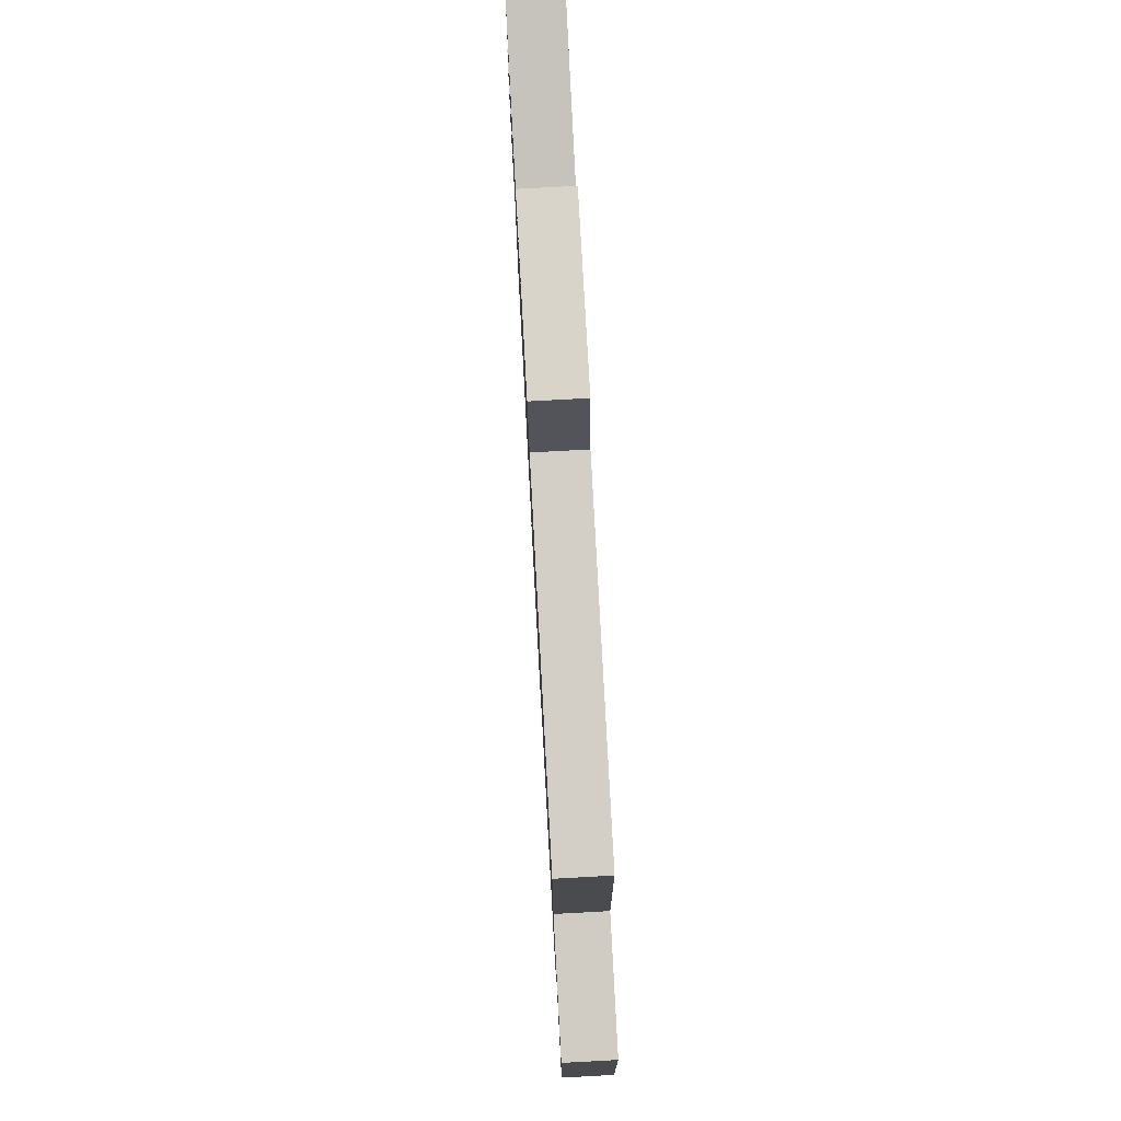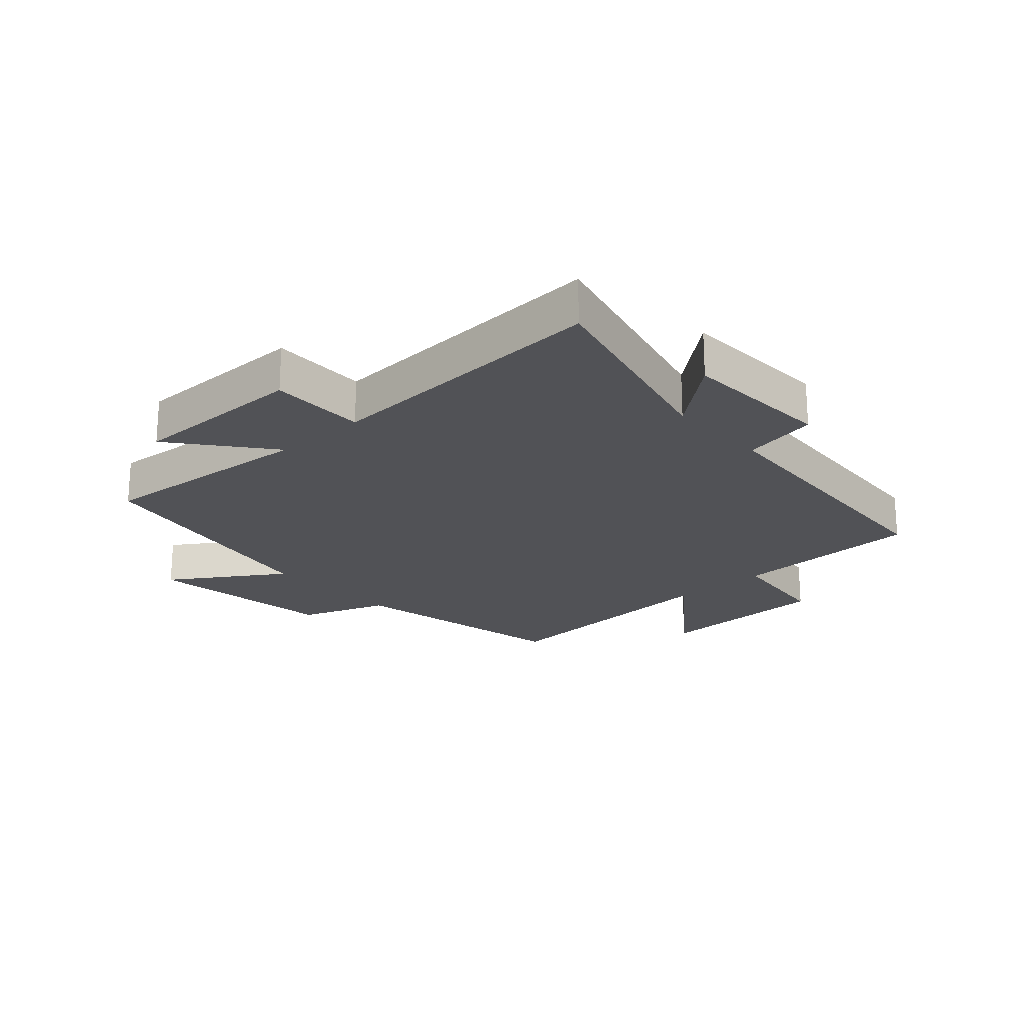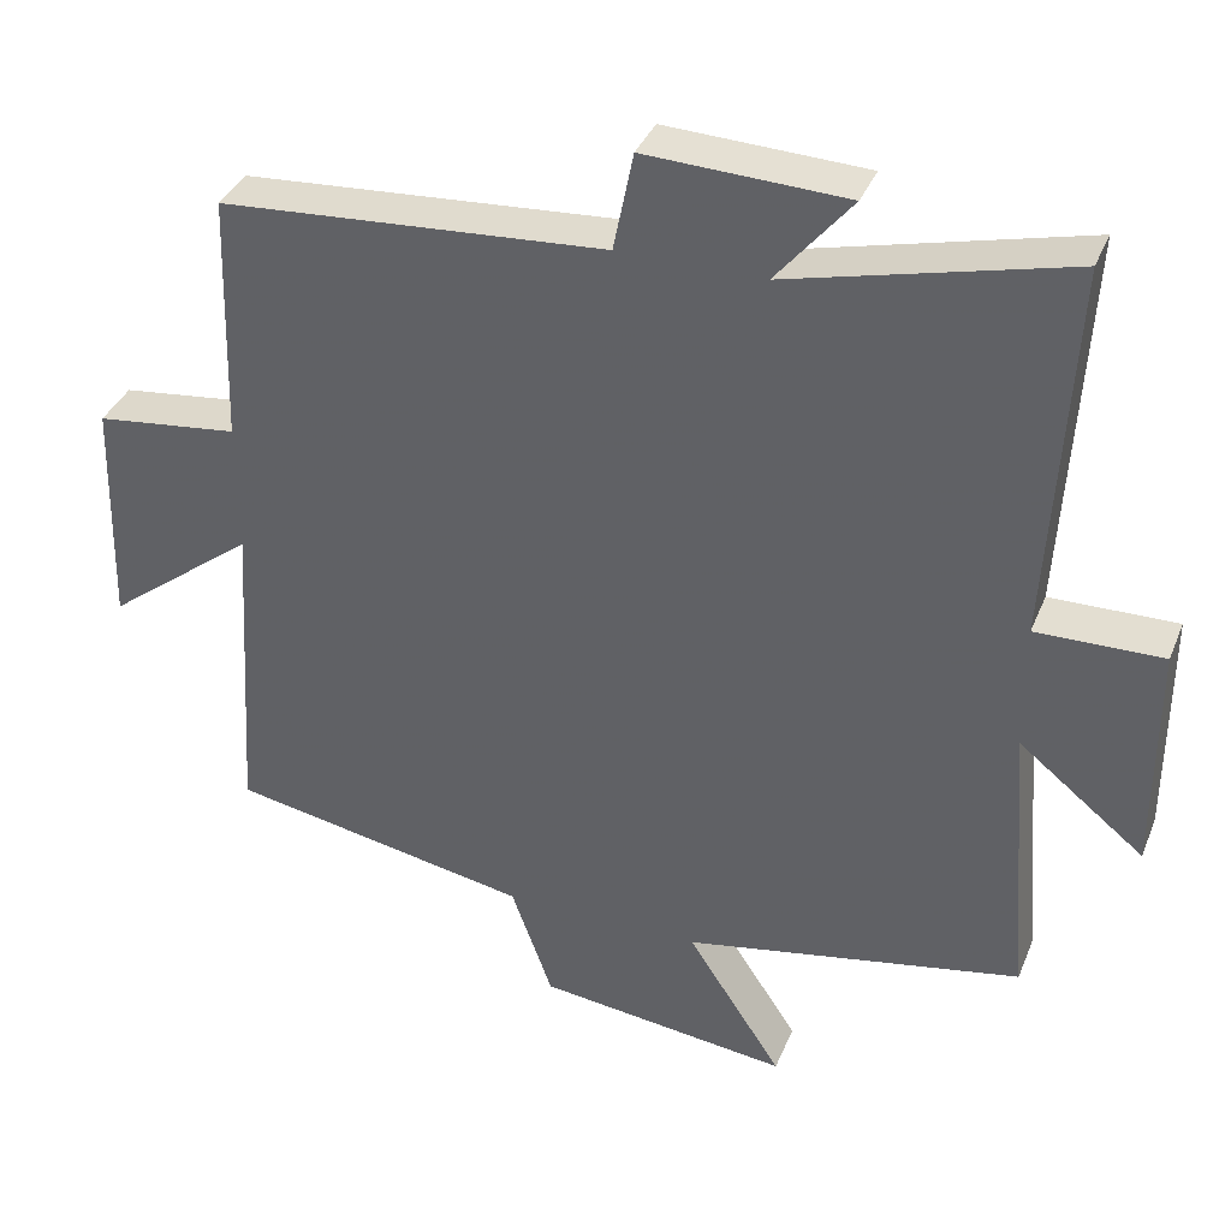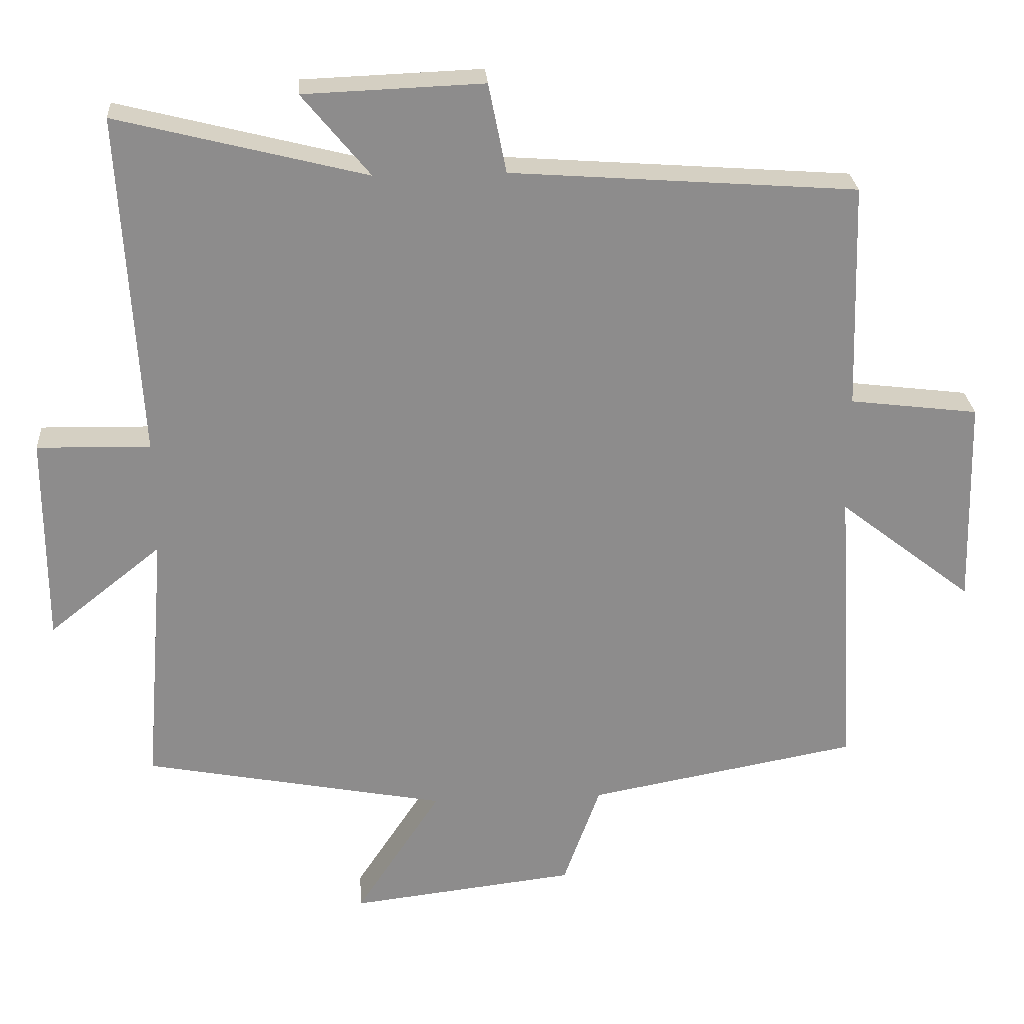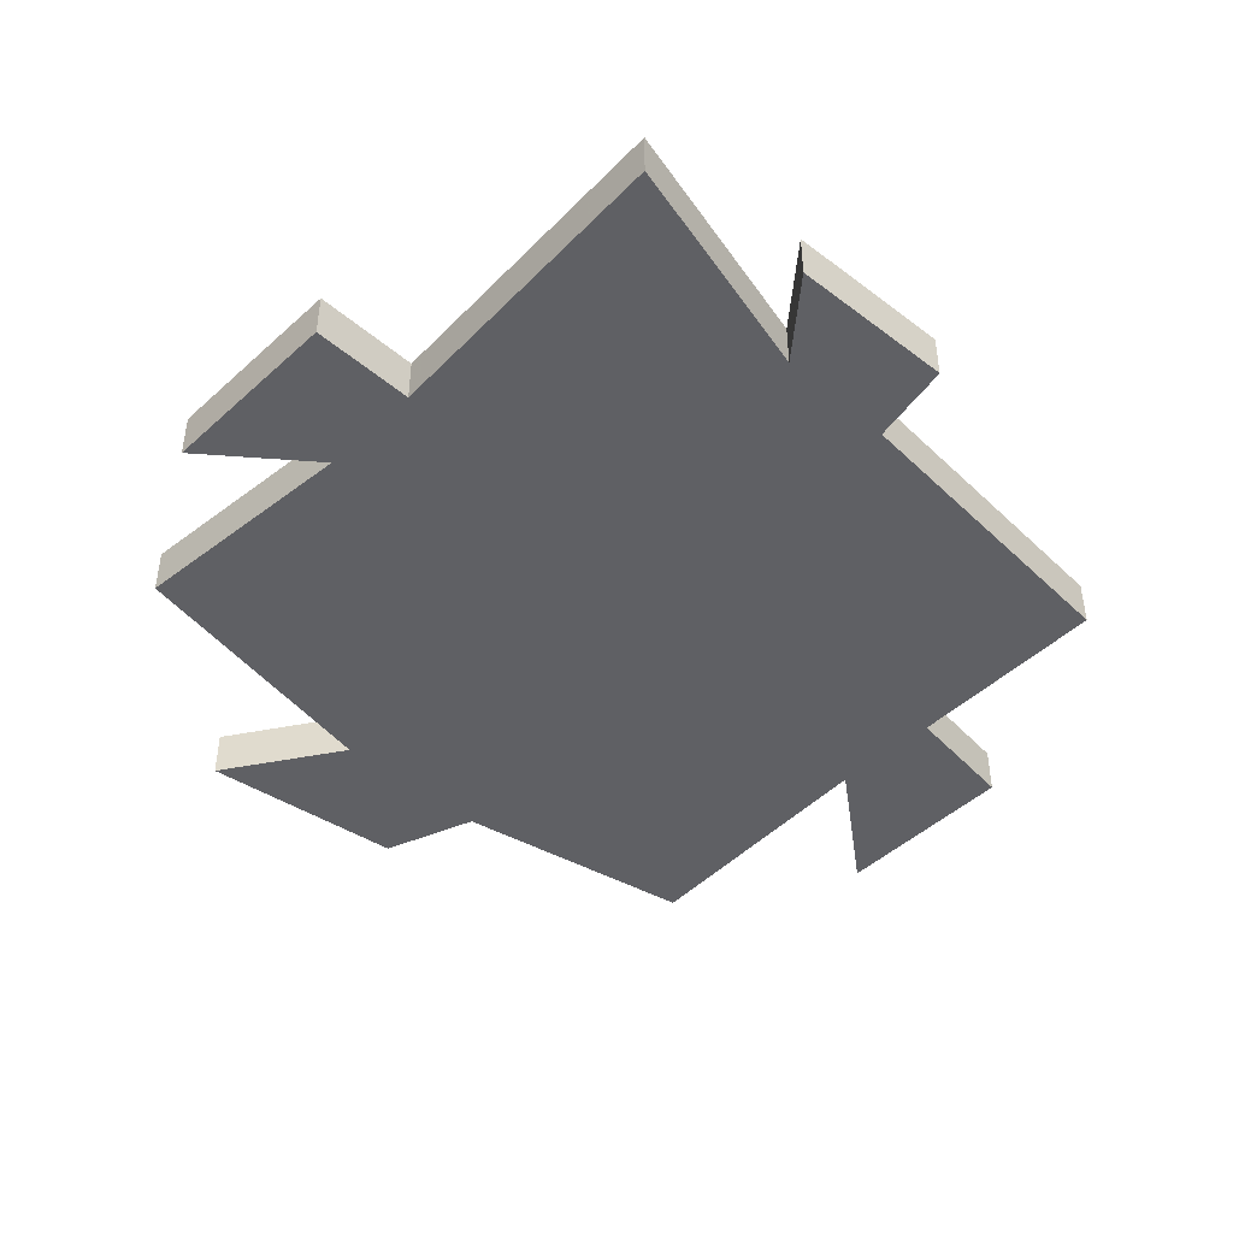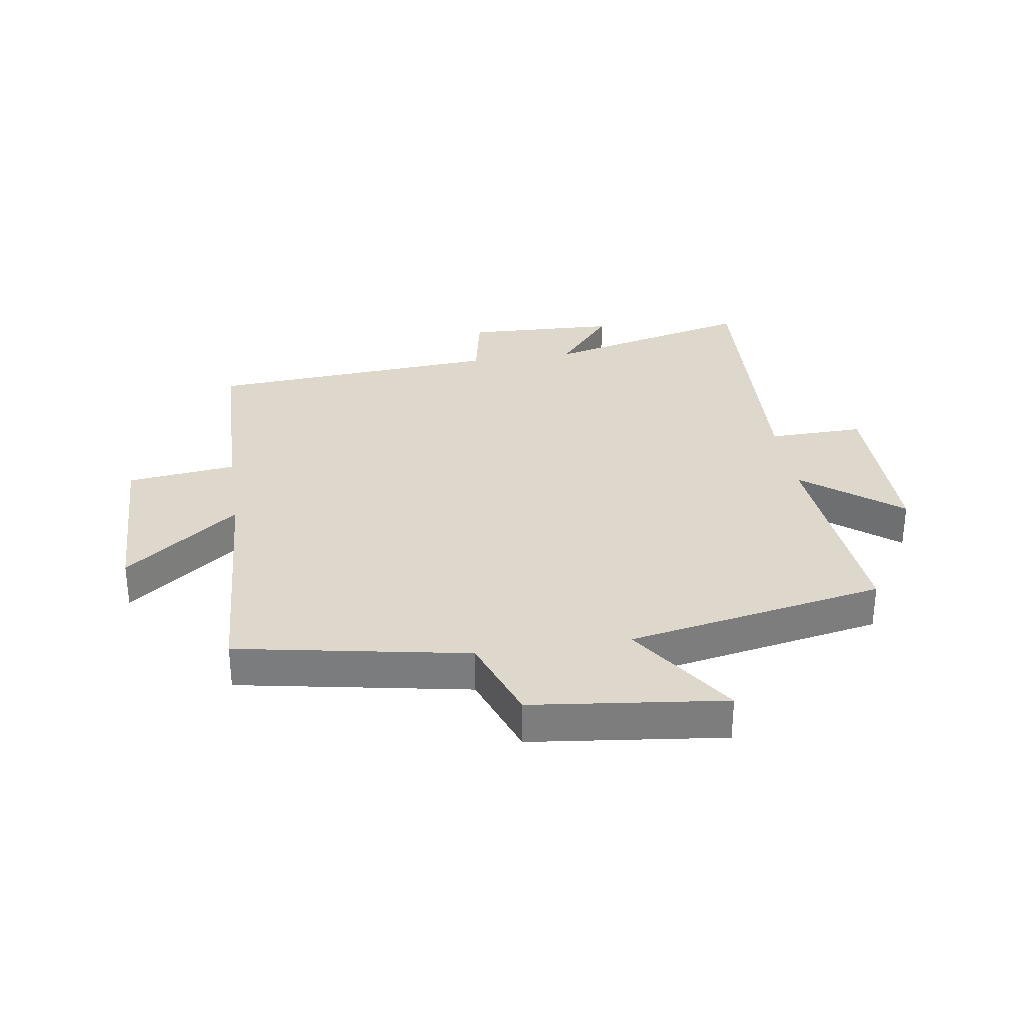
<metadata>
{"format":"obj","ext":"obj","renderer":"f3d","projection":"perspective","resolution":1024,"background":"white","views":[{"elev":77.3,"azim":86.9,"up":"+Z"},{"elev":-21.3,"azim":-47.8,"up":"+Y"},{"elev":36.8,"azim":-159.5,"up":"+Z"},{"elev":26.0,"azim":-3.9,"up":"+Z"},{"elev":-44.2,"azim":-43.7,"up":"+Y"},{"elev":31.1,"azim":171.2,"up":"+Y"}]}
</metadata>
<code>
v 0.526 0.07 -0.429
v 0.146 0.07 -0.5
v 0.094 0.07 -0.645
v -0.224 0.07 -0.683
v -0.104 0.07 -0.5
v -0.53 0.07 -0.419
v -0.5 0.07 -0.054
v -0.659 0.07 -0.181
v -0.659 0.07 0.111
v -0.5 0.07 0.108
v -0.527 0.07 0.588
v -0.177 0.07 0.5
v -0.272 0.07 0.615
v -0.02 0.07 0.625
v 0.005 0.07 0.5
v 0.49 0.07 0.465
v 0.5 0.07 0.148
v 0.68 0.07 0.126
v 0.688 0.07 -0.166
v 0.5 0.07 -0.02
v 0.526 0 -0.429
v 0.146 0 -0.5
v 0.094 0 -0.645
v -0.224 0 -0.683
v -0.104 0 -0.5
v -0.53 0 -0.419
v -0.5 0 -0.054
v -0.659 0 -0.181
v -0.659 0 0.111
v -0.5 0 0.108
v -0.527 0 0.588
v -0.177 0 0.5
v -0.272 0 0.615
v -0.02 0 0.625
v 0.005 0 0.5
v 0.49 0 0.465
v 0.5 0 0.148
v 0.68 0 0.126
v 0.688 0 -0.166
v 0.5 0 -0.02
f 17 18 19 20
f 15 16 17 20
f 15 20 1 2
f 12 13 14 15
f 12 15 2 3
f 10 11 12 3
f 7 8 9 10
f 7 10 3
f 5 6 7
f 5 7 3
f 3 4 5
f 40 39 38 37
f 40 37 36 35
f 22 21 40 35
f 35 34 33 32
f 23 22 35 32
f 23 32 31 30
f 30 29 28 27
f 23 30 27
f 27 26 25
f 23 27 25
f 25 24 23
f 1 21 22 2
f 2 22 23 3
f 3 23 24 4
f 4 24 25 5
f 5 25 26 6
f 6 26 27 7
f 7 27 28 8
f 8 28 29 9
f 9 29 30 10
f 10 30 31 11
f 11 31 32 12
f 12 32 33 13
f 13 33 34 14
f 14 34 35 15
f 15 35 36 16
f 16 36 37 17
f 17 37 38 18
f 18 38 39 19
f 19 39 40 20
f 20 40 21 1

</code>
